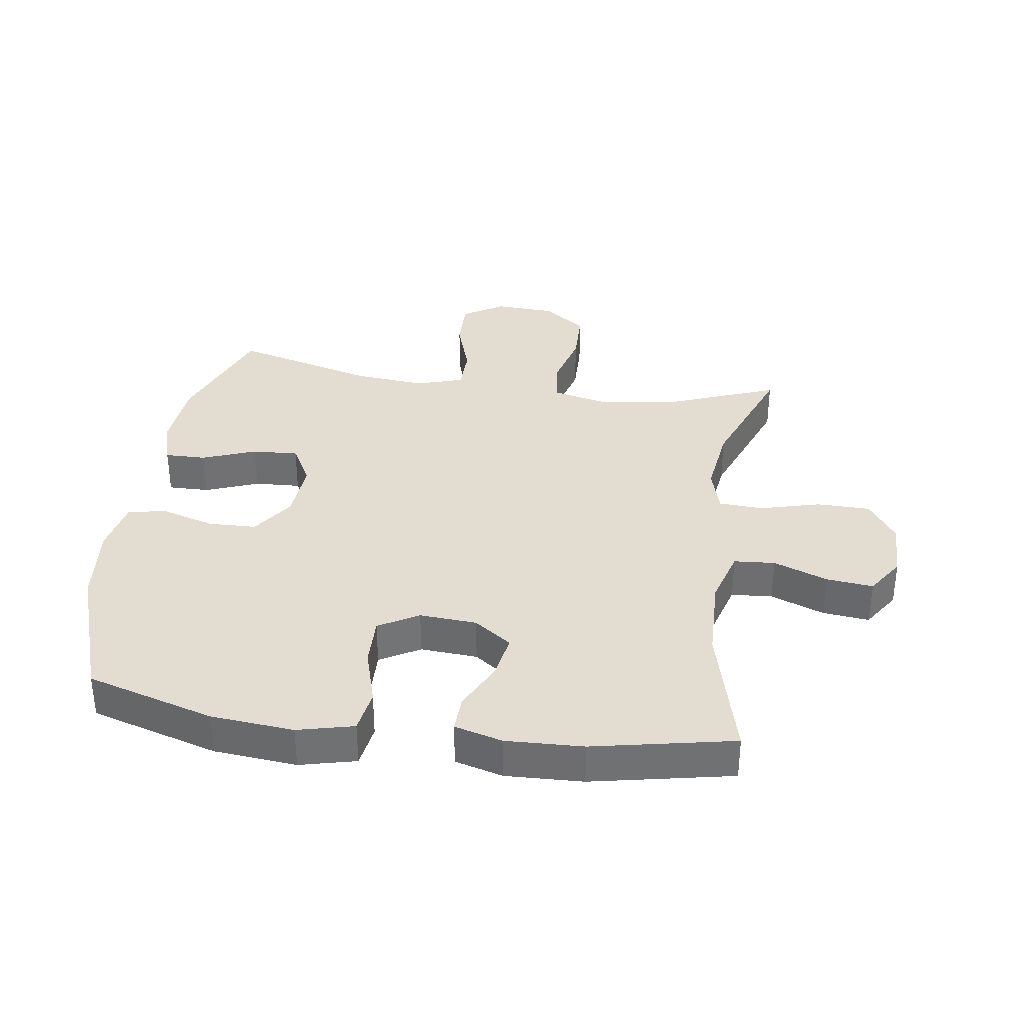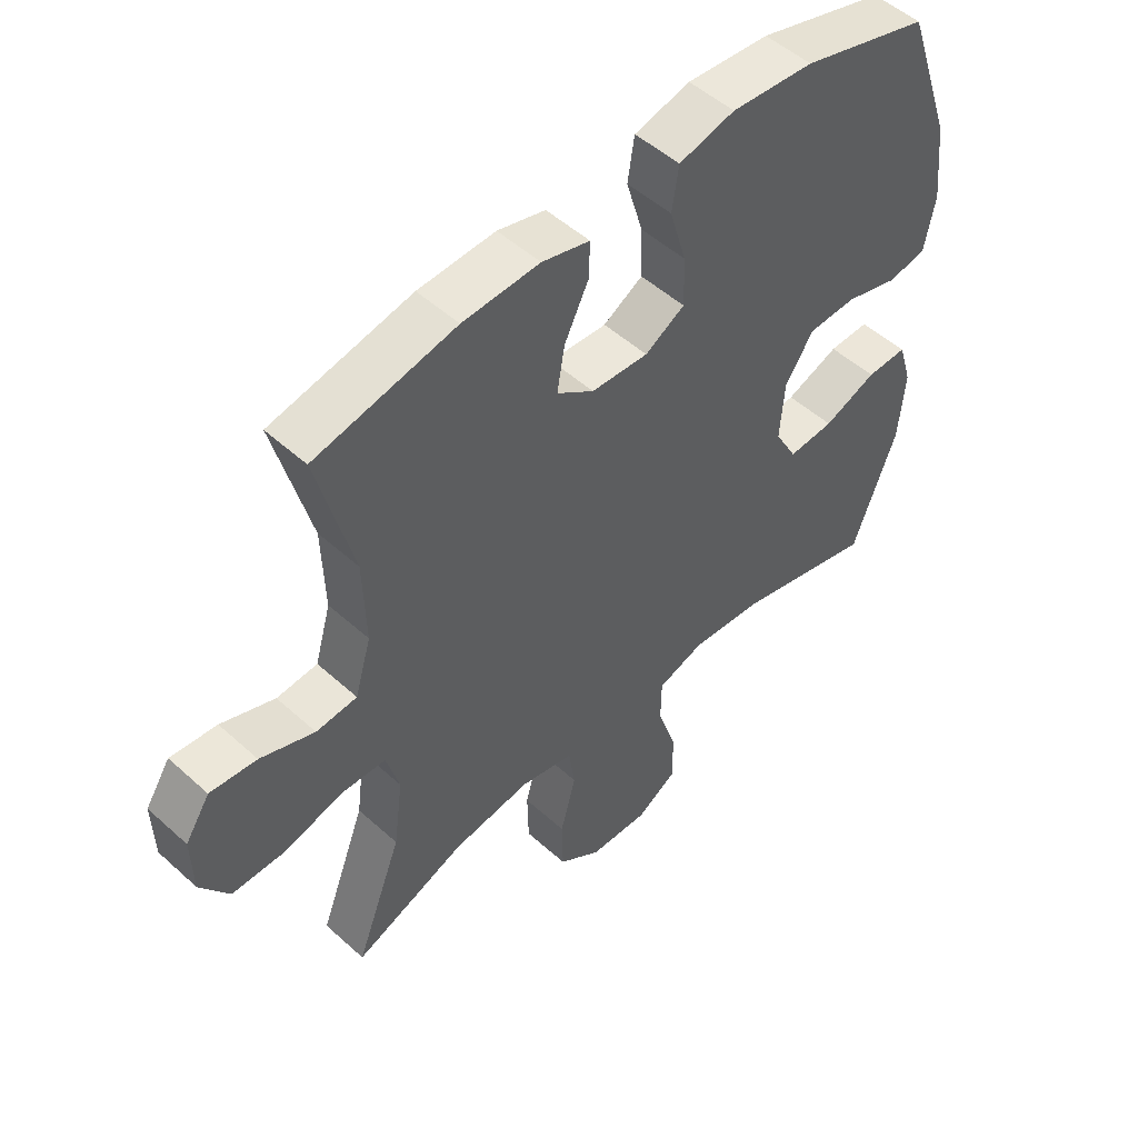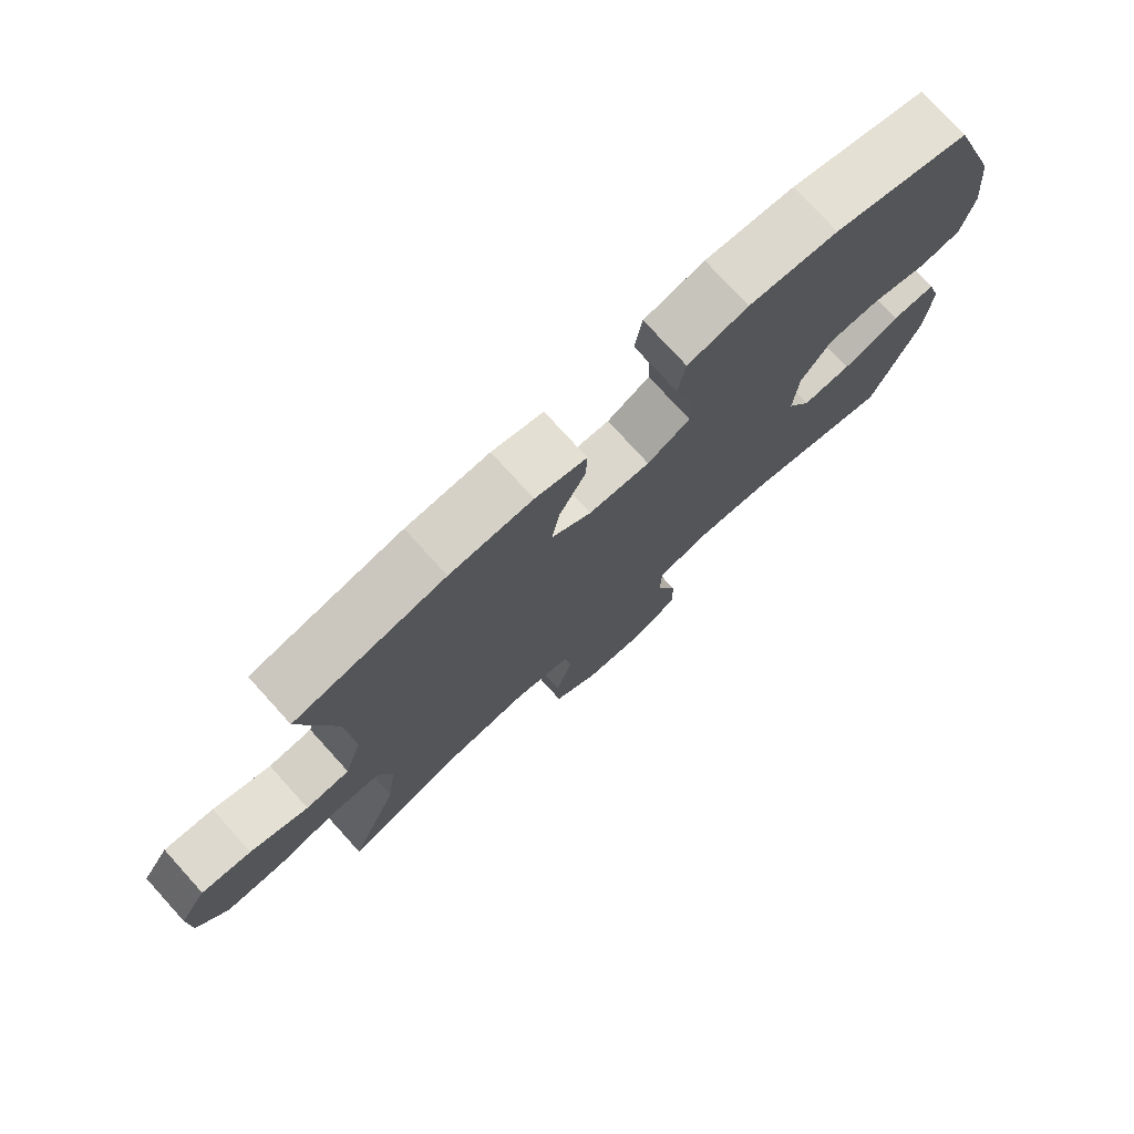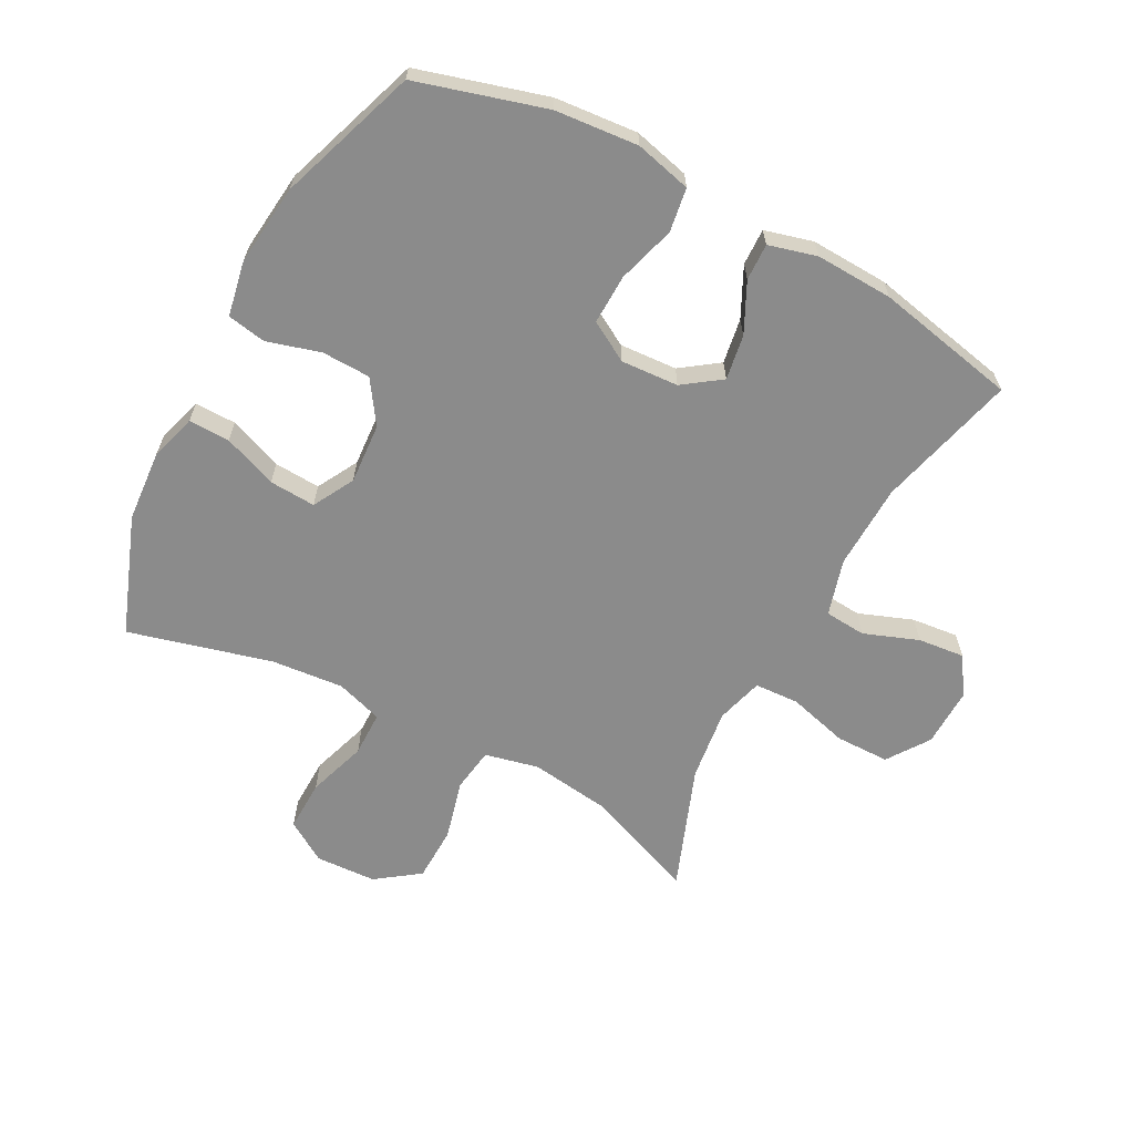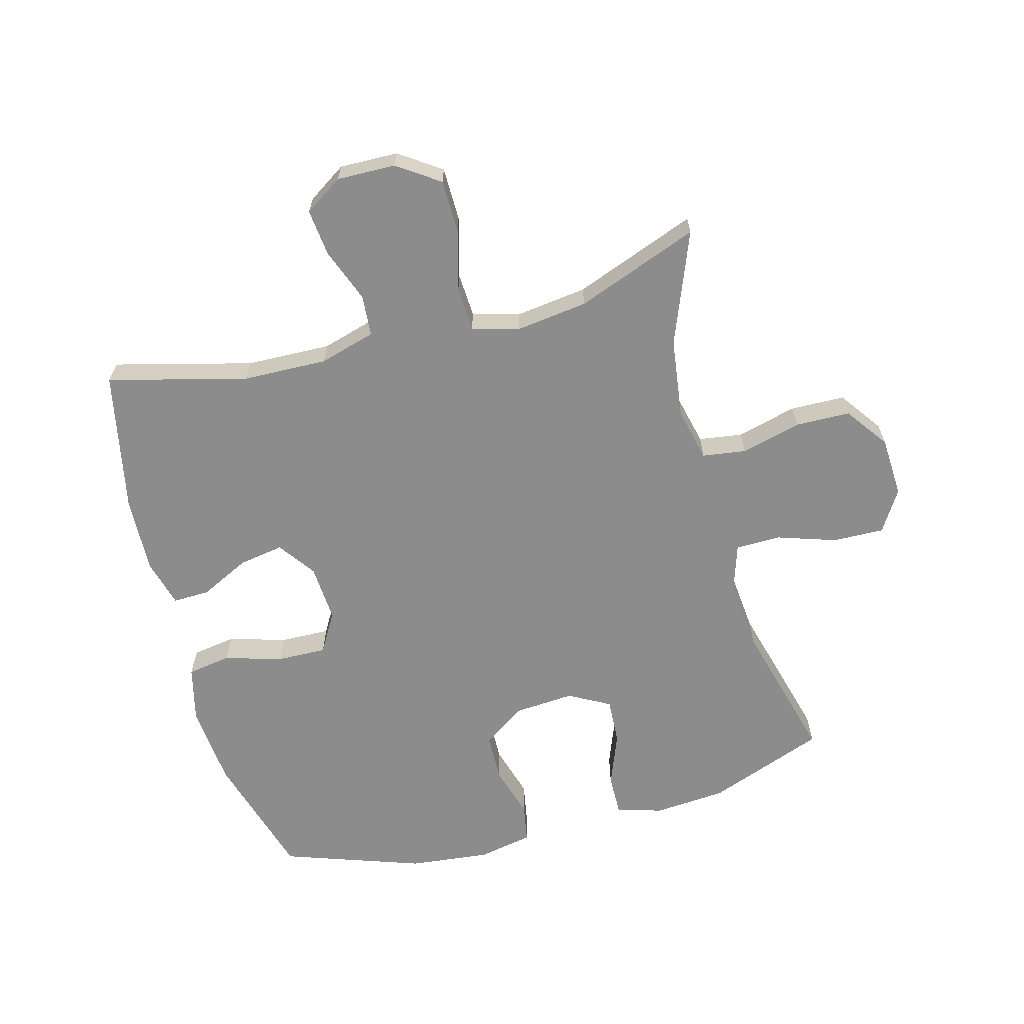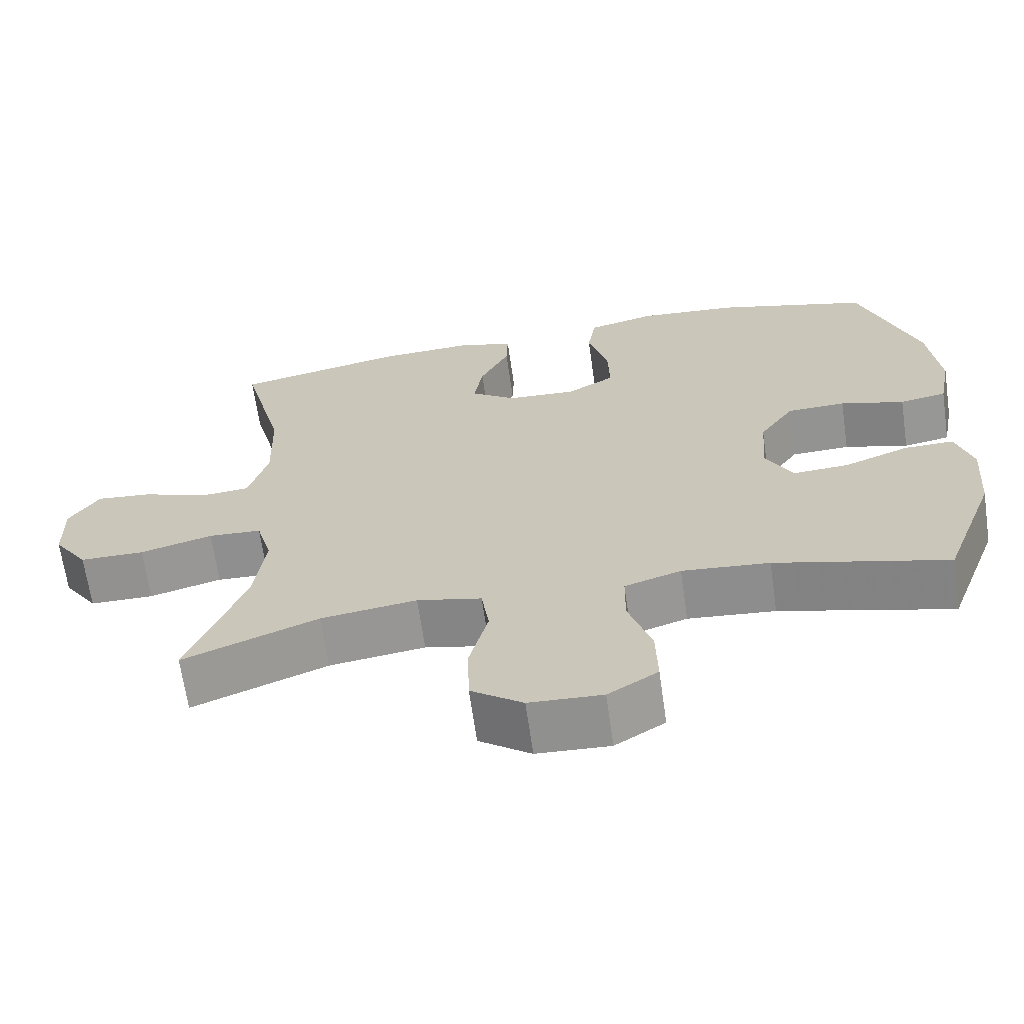
<metadata>
{"format":"obj","ext":"obj","renderer":"f3d","projection":"perspective","resolution":1024,"background":"white","views":[{"elev":35.1,"azim":8.3,"up":"+Y"},{"elev":51.1,"azim":134.5,"up":"+Z"},{"elev":76.4,"azim":137.8,"up":"+Z"},{"elev":-63.9,"azim":-28.1,"up":"+Y"},{"elev":-64.2,"azim":105.0,"up":"+Y"},{"elev":-66.3,"azim":-171.8,"up":"+Z"}]}
</metadata>
<code>
v -0.5 0.07 0.5
v -0.295 0.07 0.56
v -0.162 0.07 0.572
v -0.072 0.07 0.55
v -0.061 0.07 0.48
v -0.088 0.07 0.388
v -0.09 0.07 0.308
v -0.026 0.07 0.271
v 0.066 0.07 0.277
v 0.126 0.07 0.32
v 0.114 0.07 0.392
v 0.075 0.07 0.471
v 0.073 0.07 0.53
v 0.15 0.07 0.551
v 0.274 0.07 0.546
v 0.5 0.07 0.5
v 0.443 0.07 0.278
v 0.439 0.07 0.142
v 0.465 0.07 0.052
v 0.531 0.07 0.047
v 0.618 0.07 0.08
v 0.693 0.07 0.088
v 0.733 0.07 0.027
v 0.731 0.07 -0.067
v 0.685 0.07 -0.134
v 0.599 0.07 -0.135
v 0.502 0.07 -0.109
v 0.431 0.07 -0.113
v 0.41 0.07 -0.188
v 0.425 0.07 -0.303
v 0.5 0.07 -0.5
v 0.32 0.07 -0.43
v 0.192 0.07 -0.413
v 0.106 0.07 -0.433
v 0.096 0.07 -0.503
v 0.121 0.07 -0.599
v 0.119 0.07 -0.687
v 0.05 0.07 -0.737
v -0.047 0.07 -0.742
v -0.113 0.07 -0.701
v -0.111 0.07 -0.619
v -0.08 0.07 -0.524
v -0.081 0.07 -0.452
v -0.156 0.07 -0.428
v -0.272 0.07 -0.439
v -0.5 0.07 -0.5
v -0.571 0.07 -0.311
v -0.58 0.07 -0.195
v -0.558 0.07 -0.122
v -0.492 0.07 -0.123
v -0.406 0.07 -0.156
v -0.332 0.07 -0.16
v -0.296 0.07 -0.094
v -0.303 0.07 0.003
v -0.349 0.07 0.071
v -0.427 0.07 0.073
v -0.512 0.07 0.048
v -0.574 0.07 0.059
v -0.591 0.07 0.147
v -0.577 0.07 0.277
v -0.5 0 0.5
v -0.295 0 0.56
v -0.162 0 0.572
v -0.072 0 0.55
v -0.061 0 0.48
v -0.088 0 0.388
v -0.09 0 0.308
v -0.026 0 0.271
v 0.066 0 0.277
v 0.126 0 0.32
v 0.114 0 0.392
v 0.075 0 0.471
v 0.073 0 0.53
v 0.15 0 0.551
v 0.274 0 0.546
v 0.5 0 0.5
v 0.443 0 0.278
v 0.439 0 0.142
v 0.465 0 0.052
v 0.531 0 0.047
v 0.618 0 0.08
v 0.693 0 0.088
v 0.733 0 0.027
v 0.731 0 -0.067
v 0.685 0 -0.134
v 0.599 0 -0.135
v 0.502 0 -0.109
v 0.431 0 -0.113
v 0.41 0 -0.188
v 0.425 0 -0.303
v 0.5 0 -0.5
v 0.32 0 -0.43
v 0.192 0 -0.413
v 0.106 0 -0.433
v 0.096 0 -0.503
v 0.121 0 -0.599
v 0.119 0 -0.687
v 0.05 0 -0.737
v -0.047 0 -0.742
v -0.113 0 -0.701
v -0.111 0 -0.619
v -0.08 0 -0.524
v -0.081 0 -0.452
v -0.156 0 -0.428
v -0.272 0 -0.439
v -0.5 0 -0.5
v -0.571 0 -0.311
v -0.58 0 -0.195
v -0.558 0 -0.122
v -0.492 0 -0.123
v -0.406 0 -0.156
v -0.332 0 -0.16
v -0.296 0 -0.094
v -0.303 0 0.003
v -0.349 0 0.071
v -0.427 0 0.073
v -0.512 0 0.048
v -0.574 0 0.059
v -0.591 0 0.147
v -0.577 0 0.277
f 56 57 58 59
f 55 56 59 60
f 48 49 50 51
f 48 51 52
f 45 46 47 48
f 44 45 48 52
f 43 44 52 53
f 39 40 41 42
f 39 42 43
f 38 39 43
f 35 36 37 38
f 34 35 38 43
f 33 34 43 53
f 30 31 32
f 29 30 32 33
f 28 29 33 53
f 24 25 26 27
f 20 21 22 23
f 19 20 23 24
f 14 15 16 17
f 14 17 18
f 11 12 13 14
f 10 11 14 18
f 9 10 18 19
f 3 4 5 6
f 3 6 7
f 2 3 7
f 55 60 1 2
f 54 55 2 7
f 53 54 7 8
f 19 24 27 28
f 19 28 53
f 8 9 19 53
f 119 118 117 116
f 120 119 116 115
f 111 110 109 108
f 112 111 108
f 108 107 106 105
f 112 108 105 104
f 113 112 104 103
f 102 101 100 99
f 103 102 99
f 103 99 98
f 98 97 96 95
f 103 98 95 94
f 113 103 94 93
f 92 91 90
f 93 92 90 89
f 113 93 89 88
f 87 86 85 84
f 83 82 81 80
f 84 83 80 79
f 77 76 75 74
f 78 77 74
f 74 73 72 71
f 78 74 71 70
f 79 78 70 69
f 66 65 64 63
f 67 66 63
f 67 63 62
f 62 61 120 115
f 67 62 115 114
f 68 67 114 113
f 88 87 84 79
f 113 88 79
f 113 79 69 68
f 1 61 62 2
f 2 62 63 3
f 3 63 64 4
f 4 64 65 5
f 5 65 66 6
f 6 66 67 7
f 7 67 68 8
f 8 68 69 9
f 9 69 70 10
f 10 70 71 11
f 11 71 72 12
f 12 72 73 13
f 13 73 74 14
f 14 74 75 15
f 15 75 76 16
f 16 76 77 17
f 17 77 78 18
f 18 78 79 19
f 19 79 80 20
f 20 80 81 21
f 21 81 82 22
f 22 82 83 23
f 23 83 84 24
f 24 84 85 25
f 25 85 86 26
f 26 86 87 27
f 27 87 88 28
f 28 88 89 29
f 29 89 90 30
f 30 90 91 31
f 31 91 92 32
f 32 92 93 33
f 33 93 94 34
f 34 94 95 35
f 35 95 96 36
f 36 96 97 37
f 37 97 98 38
f 38 98 99 39
f 39 99 100 40
f 40 100 101 41
f 41 101 102 42
f 42 102 103 43
f 43 103 104 44
f 44 104 105 45
f 45 105 106 46
f 46 106 107 47
f 47 107 108 48
f 48 108 109 49
f 49 109 110 50
f 50 110 111 51
f 51 111 112 52
f 52 112 113 53
f 53 113 114 54
f 54 114 115 55
f 55 115 116 56
f 56 116 117 57
f 57 117 118 58
f 58 118 119 59
f 59 119 120 60
f 60 120 61 1

</code>
